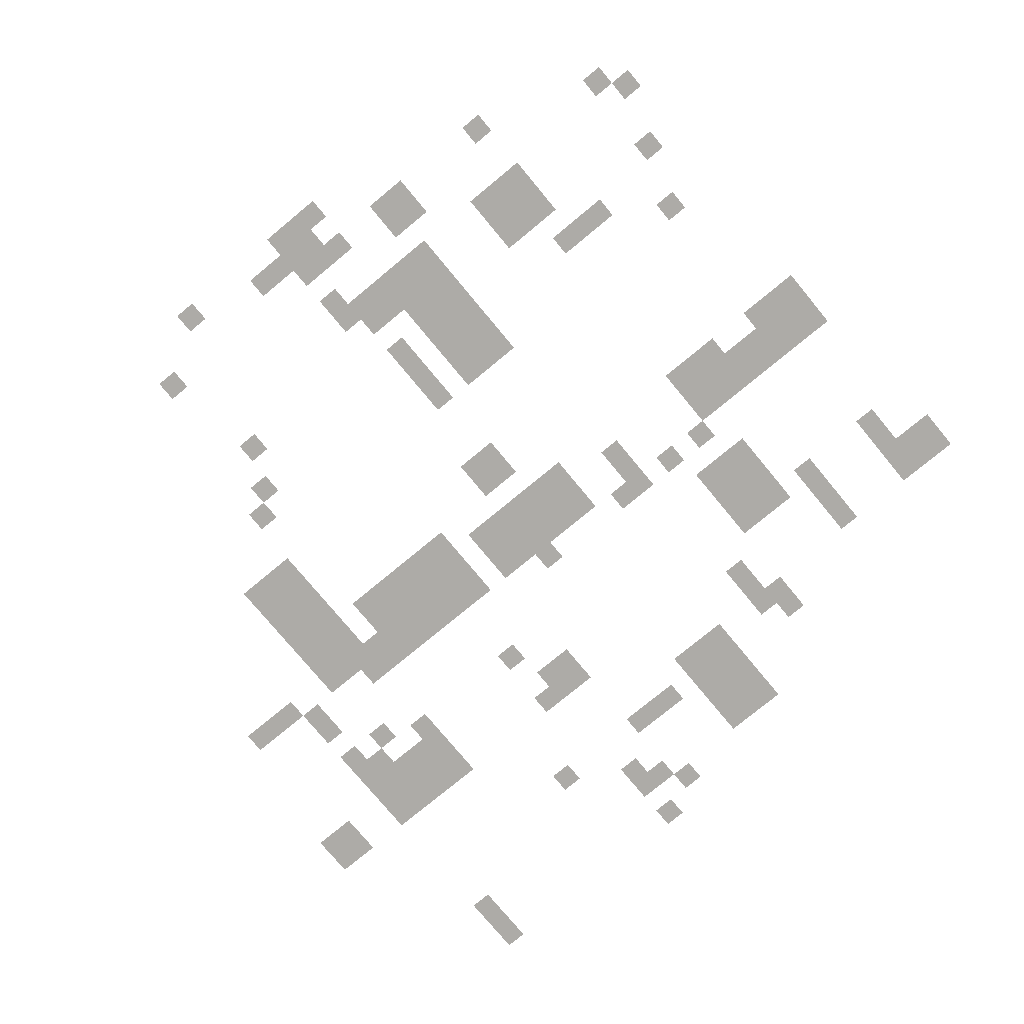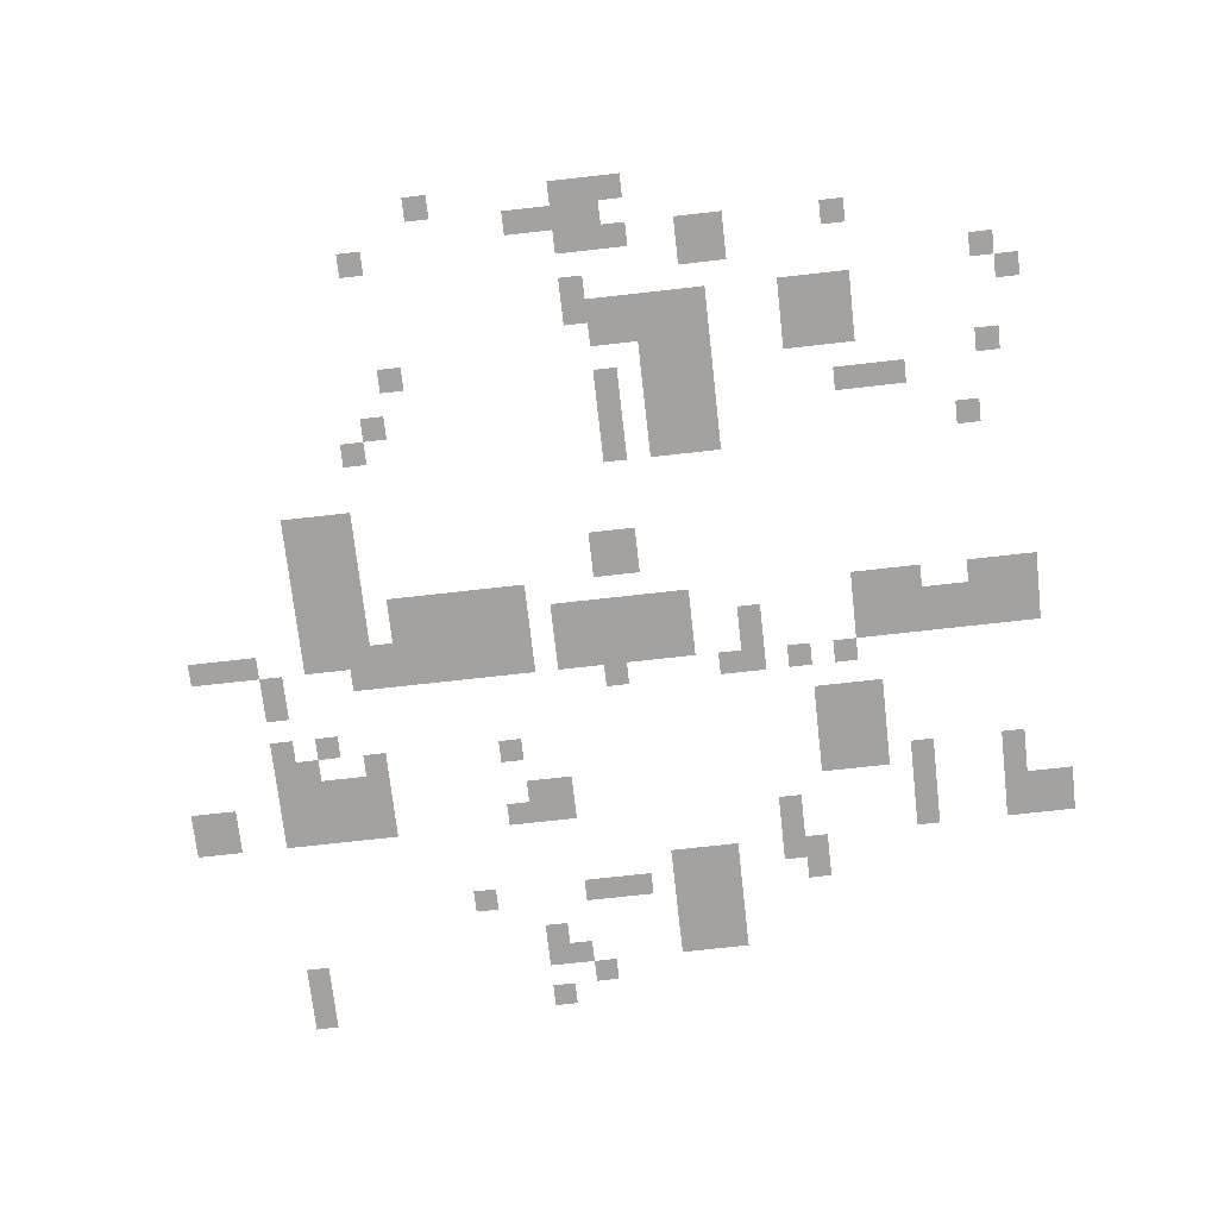
<metadata>
{"format":"obj","ext":"obj","renderer":"f3d","projection":"perspective","resolution":1024,"background":"white","views":[{"elev":-76.4,"azim":39.6,"up":"+Z"},{"elev":-72.7,"azim":6.4,"up":"+Z"}]}
</metadata>
<code>
v -34 -1 0
v -35 -1 0
v -35 0 0
v -34 0 0
v -23 -1 0
v -24 -1 0
v -24 0 0
v -23 0 0
v -34 -2 0
v -35 -2 0
v -35 -1 0
v -34 -1 0
v -21 -2 0
v -22 -2 0
v -22 -1 0
v -21 -1 0
v -34 -3 0
v -35 -3 0
v -35 -2 0
v -34 -2 0
v -23 -3 0
v -24 -3 0
v -24 -2 0
v -23 -2 0
v -22 -3 0
v -23 -3 0
v -23 -2 0
v -22 -2 0
v -17 -3 0
v -18 -3 0
v -18 -2 0
v -17 -2 0
v -16 -3 0
v -17 -3 0
v -17 -2 0
v -16 -2 0
v -15 -3 0
v -16 -3 0
v -16 -2 0
v -15 -2 0
v -23 -4 0
v -24 -4 0
v -24 -3 0
v -23 -3 0
v -17 -4 0
v -18 -4 0
v -18 -3 0
v -17 -3 0
v -16 -4 0
v -17 -4 0
v -17 -3 0
v -16 -3 0
v -15 -4 0
v -16 -4 0
v -16 -3 0
v -15 -3 0
v -17 -5 0
v -18 -5 0
v -18 -4 0
v -17 -4 0
v -16 -5 0
v -17 -5 0
v -17 -4 0
v -16 -4 0
v -15 -5 0
v -16 -5 0
v -16 -4 0
v -15 -4 0
v -26 -6 0
v -27 -6 0
v -27 -5 0
v -26 -5 0
v -21 -6 0
v -22 -6 0
v -22 -5 0
v -21 -5 0
v -20 -6 0
v -21 -6 0
v -21 -5 0
v -20 -5 0
v -19 -6 0
v -20 -6 0
v -20 -5 0
v -19 -5 0
v -17 -6 0
v -18 -6 0
v -18 -5 0
v -17 -5 0
v -16 -6 0
v -17 -6 0
v -17 -5 0
v -16 -5 0
v -15 -6 0
v -16 -6 0
v -16 -5 0
v -15 -5 0
v -11 -6 0
v -12 -6 0
v -12 -5 0
v -11 -5 0
v -17 -7 0
v -18 -7 0
v -18 -6 0
v -17 -6 0
v -16 -7 0
v -17 -7 0
v -17 -6 0
v -16 -6 0
v -15 -7 0
v -16 -7 0
v -16 -6 0
v -15 -6 0
v -12 -7 0
v -13 -7 0
v -13 -6 0
v -12 -6 0
v -11 -7 0
v -12 -7 0
v -12 -6 0
v -11 -6 0
v -12 -8 0
v -13 -8 0
v -13 -7 0
v -12 -7 0
v -6 -8 0
v -7 -8 0
v -7 -7 0
v -6 -7 0
v -2 -8 0
v -3 -8 0
v -3 -7 0
v -2 -7 0
v -1 -8 0
v -2 -8 0
v -2 -7 0
v -1 -7 0
v 0 -8 0
v -1 -8 0
v -1 -7 0
v 0 -7 0
v -12 -9 0
v -13 -9 0
v -13 -8 0
v -12 -8 0
v -6 -9 0
v -7 -9 0
v -7 -8 0
v -6 -8 0
v -2 -9 0
v -3 -9 0
v -3 -8 0
v -2 -8 0
v -1 -9 0
v -2 -9 0
v -2 -8 0
v -1 -8 0
v 0 -9 0
v -1 -9 0
v -1 -8 0
v 0 -8 0
v -38 -10 0
v -39 -10 0
v -39 -9 0
v -38 -9 0
v -37 -10 0
v -38 -10 0
v -38 -9 0
v -37 -9 0
v -34 -10 0
v -35 -10 0
v -35 -9 0
v -34 -9 0
v -33 -10 0
v -34 -10 0
v -34 -9 0
v -33 -9 0
v -32 -10 0
v -33 -10 0
v -33 -9 0
v -32 -9 0
v -31 -10 0
v -32 -10 0
v -32 -9 0
v -31 -9 0
v -30 -10 0
v -31 -10 0
v -31 -9 0
v -30 -9 0
v -24 -10 0
v -25 -10 0
v -25 -9 0
v -24 -9 0
v -23 -10 0
v -24 -10 0
v -24 -9 0
v -23 -9 0
v -22 -10 0
v -23 -10 0
v -23 -9 0
v -22 -9 0
v -6 -10 0
v -7 -10 0
v -7 -9 0
v -6 -9 0
v -2 -10 0
v -3 -10 0
v -3 -9 0
v -2 -9 0
v -38 -11 0
v -39 -11 0
v -39 -10 0
v -38 -10 0
v -37 -11 0
v -38 -11 0
v -38 -10 0
v -37 -10 0
v -34 -11 0
v -35 -11 0
v -35 -10 0
v -34 -10 0
v -33 -11 0
v -34 -11 0
v -34 -10 0
v -33 -10 0
v -32 -11 0
v -33 -11 0
v -33 -10 0
v -32 -10 0
v -31 -11 0
v -32 -11 0
v -32 -10 0
v -31 -10 0
v -30 -11 0
v -31 -11 0
v -31 -10 0
v -30 -10 0
v -23 -11 0
v -24 -11 0
v -24 -10 0
v -23 -10 0
v -22 -11 0
v -23 -11 0
v -23 -10 0
v -22 -10 0
v -10 -11 0
v -11 -11 0
v -11 -10 0
v -10 -10 0
v -9 -11 0
v -10 -11 0
v -10 -10 0
v -9 -10 0
v -8 -11 0
v -9 -11 0
v -9 -10 0
v -8 -10 0
v -6 -11 0
v -7 -11 0
v -7 -10 0
v -6 -10 0
v -2 -11 0
v -3 -11 0
v -3 -10 0
v -2 -10 0
v -34 -12 0
v -35 -12 0
v -35 -11 0
v -34 -11 0
v -33 -12 0
v -34 -12 0
v -34 -11 0
v -33 -11 0
v -32 -12 0
v -33 -12 0
v -33 -11 0
v -32 -11 0
v -31 -12 0
v -32 -12 0
v -32 -11 0
v -31 -11 0
v -30 -12 0
v -31 -12 0
v -31 -11 0
v -30 -11 0
v -10 -12 0
v -11 -12 0
v -11 -11 0
v -10 -11 0
v -9 -12 0
v -10 -12 0
v -10 -11 0
v -9 -11 0
v -8 -12 0
v -9 -12 0
v -9 -11 0
v -8 -11 0
v -34 -13 0
v -35 -13 0
v -35 -12 0
v -34 -12 0
v -33 -13 0
v -34 -13 0
v -34 -12 0
v -33 -12 0
v -30 -13 0
v -31 -13 0
v -31 -12 0
v -30 -12 0
v -24 -13 0
v -25 -13 0
v -25 -12 0
v -24 -12 0
v -10 -13 0
v -11 -13 0
v -11 -12 0
v -10 -12 0
v -9 -13 0
v -10 -13 0
v -10 -12 0
v -9 -12 0
v -8 -13 0
v -9 -13 0
v -9 -12 0
v -8 -12 0
v -34 -14 0
v -35 -14 0
v -35 -13 0
v -34 -13 0
v -32 -14 0
v -33 -14 0
v -33 -13 0
v -32 -13 0
v -10 -14 0
v -11 -14 0
v -11 -13 0
v -10 -13 0
v -9 -14 0
v -10 -14 0
v -10 -13 0
v -9 -13 0
v -8 -14 0
v -9 -14 0
v -9 -13 0
v -8 -13 0
v -34 -16 0
v -35 -16 0
v -35 -15 0
v -34 -15 0
v -19 -16 0
v -20 -16 0
v -20 -15 0
v -19 -15 0
v -14 -16 0
v -15 -16 0
v -15 -15 0
v -14 -15 0
v -13 -16 0
v -14 -16 0
v -14 -15 0
v -13 -15 0
v -11 -16 0
v -12 -16 0
v -12 -15 0
v -11 -15 0
v -9 -16 0
v -10 -16 0
v -10 -15 0
v -9 -15 0
v -34 -17 0
v -35 -17 0
v -35 -16 0
v -34 -16 0
v -30 -17 0
v -31 -17 0
v -31 -16 0
v -30 -16 0
v -29 -17 0
v -30 -17 0
v -30 -16 0
v -29 -16 0
v -28 -17 0
v -29 -17 0
v -29 -16 0
v -28 -16 0
v -27 -17 0
v -28 -17 0
v -28 -16 0
v -27 -16 0
v -26 -17 0
v -27 -17 0
v -27 -16 0
v -26 -16 0
v -25 -17 0
v -26 -17 0
v -26 -16 0
v -25 -16 0
v -24 -17 0
v -25 -17 0
v -25 -16 0
v -24 -16 0
v -23 -17 0
v -24 -17 0
v -24 -16 0
v -23 -16 0
v -21 -17 0
v -22 -17 0
v -22 -16 0
v -21 -16 0
v -20 -17 0
v -21 -17 0
v -21 -16 0
v -20 -16 0
v -19 -17 0
v -20 -17 0
v -20 -16 0
v -19 -16 0
v -18 -17 0
v -19 -17 0
v -19 -16 0
v -18 -16 0
v -17 -17 0
v -18 -17 0
v -18 -16 0
v -17 -16 0
v -16 -17 0
v -17 -17 0
v -17 -16 0
v -16 -16 0
v -13 -17 0
v -14 -17 0
v -14 -16 0
v -13 -16 0
v -8 -17 0
v -9 -17 0
v -9 -16 0
v -8 -16 0
v -7 -17 0
v -8 -17 0
v -8 -16 0
v -7 -16 0
v -6 -17 0
v -7 -17 0
v -7 -16 0
v -6 -16 0
v -5 -17 0
v -6 -17 0
v -6 -16 0
v -5 -16 0
v -4 -17 0
v -5 -17 0
v -5 -16 0
v -4 -16 0
v -3 -17 0
v -4 -17 0
v -4 -16 0
v -3 -16 0
v -2 -17 0
v -3 -17 0
v -3 -16 0
v -2 -16 0
v -1 -17 0
v -2 -17 0
v -2 -16 0
v -1 -16 0
v -37 -18 0
v -38 -18 0
v -38 -17 0
v -37 -17 0
v -36 -18 0
v -37 -18 0
v -37 -17 0
v -36 -17 0
v -35 -18 0
v -36 -18 0
v -36 -17 0
v -35 -17 0
v -32 -18 0
v -33 -18 0
v -33 -17 0
v -32 -17 0
v -31 -18 0
v -32 -18 0
v -32 -17 0
v -31 -17 0
v -30 -18 0
v -31 -18 0
v -31 -17 0
v -30 -17 0
v -29 -18 0
v -30 -18 0
v -30 -17 0
v -29 -17 0
v -28 -18 0
v -29 -18 0
v -29 -17 0
v -28 -17 0
v -27 -18 0
v -28 -18 0
v -28 -17 0
v -27 -17 0
v -26 -18 0
v -27 -18 0
v -27 -17 0
v -26 -17 0
v -25 -18 0
v -26 -18 0
v -26 -17 0
v -25 -17 0
v -24 -18 0
v -25 -18 0
v -25 -17 0
v -24 -17 0
v -23 -18 0
v -24 -18 0
v -24 -17 0
v -23 -17 0
v -21 -18 0
v -22 -18 0
v -22 -17 0
v -21 -17 0
v -20 -18 0
v -21 -18 0
v -21 -17 0
v -20 -17 0
v -19 -18 0
v -20 -18 0
v -20 -17 0
v -19 -17 0
v -18 -18 0
v -19 -18 0
v -19 -17 0
v -18 -17 0
v -17 -18 0
v -18 -18 0
v -18 -17 0
v -17 -17 0
v -16 -18 0
v -17 -18 0
v -17 -17 0
v -16 -17 0
v -13 -18 0
v -14 -18 0
v -14 -17 0
v -13 -17 0
v -8 -18 0
v -9 -18 0
v -9 -17 0
v -8 -17 0
v -7 -18 0
v -8 -18 0
v -8 -17 0
v -7 -17 0
v -6 -18 0
v -7 -18 0
v -7 -17 0
v -6 -17 0
v -5 -18 0
v -6 -18 0
v -6 -17 0
v -5 -17 0
v -4 -18 0
v -5 -18 0
v -5 -17 0
v -4 -17 0
v -3 -18 0
v -4 -18 0
v -4 -17 0
v -3 -17 0
v -2 -18 0
v -3 -18 0
v -3 -17 0
v -2 -17 0
v -1 -18 0
v -2 -18 0
v -2 -17 0
v -1 -17 0
v -32 -19 0
v -33 -19 0
v -33 -18 0
v -32 -18 0
v -31 -19 0
v -32 -19 0
v -32 -18 0
v -31 -18 0
v -30 -19 0
v -31 -19 0
v -31 -18 0
v -30 -18 0
v -28 -19 0
v -29 -19 0
v -29 -18 0
v -28 -18 0
v -27 -19 0
v -28 -19 0
v -28 -18 0
v -27 -18 0
v -26 -19 0
v -27 -19 0
v -27 -18 0
v -26 -18 0
v -25 -19 0
v -26 -19 0
v -26 -18 0
v -25 -18 0
v -24 -19 0
v -25 -19 0
v -25 -18 0
v -24 -18 0
v -23 -19 0
v -24 -19 0
v -24 -18 0
v -23 -18 0
v -21 -19 0
v -22 -19 0
v -22 -18 0
v -21 -18 0
v -20 -19 0
v -21 -19 0
v -21 -18 0
v -20 -18 0
v -19 -19 0
v -20 -19 0
v -20 -18 0
v -19 -18 0
v -18 -19 0
v -19 -19 0
v -19 -18 0
v -18 -18 0
v -17 -19 0
v -18 -19 0
v -18 -18 0
v -17 -18 0
v -16 -19 0
v -17 -19 0
v -17 -18 0
v -16 -18 0
v -8 -19 0
v -9 -19 0
v -9 -18 0
v -8 -18 0
v -7 -19 0
v -8 -19 0
v -8 -18 0
v -7 -18 0
v -6 -19 0
v -7 -19 0
v -7 -18 0
v -6 -18 0
v -3 -19 0
v -4 -19 0
v -4 -18 0
v -3 -18 0
v -2 -19 0
v -3 -19 0
v -3 -18 0
v -2 -18 0
v -1 -19 0
v -2 -19 0
v -2 -18 0
v -1 -18 0
v -32 -20 0
v -33 -20 0
v -33 -19 0
v -32 -19 0
v -31 -20 0
v -32 -20 0
v -32 -19 0
v -31 -19 0
v -30 -20 0
v -31 -20 0
v -31 -19 0
v -30 -19 0
v -28 -20 0
v -29 -20 0
v -29 -19 0
v -28 -19 0
v -27 -20 0
v -28 -20 0
v -28 -19 0
v -27 -19 0
v -26 -20 0
v -27 -20 0
v -27 -19 0
v -26 -19 0
v -25 -20 0
v -26 -20 0
v -26 -19 0
v -25 -19 0
v -24 -20 0
v -25 -20 0
v -25 -19 0
v -24 -19 0
v -23 -20 0
v -24 -20 0
v -24 -19 0
v -23 -19 0
v -32 -21 0
v -33 -21 0
v -33 -20 0
v -32 -20 0
v -31 -21 0
v -32 -21 0
v -32 -20 0
v -31 -20 0
v -30 -21 0
v -31 -21 0
v -31 -20 0
v -30 -20 0
v -19 -21 0
v -20 -21 0
v -20 -20 0
v -19 -20 0
v -18 -21 0
v -19 -21 0
v -19 -20 0
v -18 -20 0
v -32 -22 0
v -33 -22 0
v -33 -21 0
v -32 -21 0
v -31 -22 0
v -32 -22 0
v -32 -21 0
v -31 -21 0
v -30 -22 0
v -31 -22 0
v -31 -21 0
v -30 -21 0
v -19 -22 0
v -20 -22 0
v -20 -21 0
v -19 -21 0
v -18 -22 0
v -19 -22 0
v -19 -21 0
v -18 -21 0
v -32 -23 0
v -33 -23 0
v -33 -22 0
v -32 -22 0
v -31 -23 0
v -32 -23 0
v -32 -22 0
v -31 -22 0
v -30 -23 0
v -31 -23 0
v -31 -22 0
v -30 -22 0
v -32 -24 0
v -33 -24 0
v -33 -23 0
v -32 -23 0
v -31 -24 0
v -32 -24 0
v -32 -23 0
v -31 -23 0
v -30 -24 0
v -31 -24 0
v -31 -23 0
v -30 -23 0
v -18 -26 0
v -19 -26 0
v -19 -25 0
v -18 -25 0
v -16 -26 0
v -17 -26 0
v -17 -25 0
v -16 -25 0
v -15 -26 0
v -16 -26 0
v -16 -25 0
v -15 -25 0
v -14 -26 0
v -15 -26 0
v -15 -25 0
v -14 -25 0
v -3 -26 0
v -4 -26 0
v -4 -25 0
v -3 -25 0
v -29 -27 0
v -30 -27 0
v -30 -26 0
v -29 -26 0
v -18 -27 0
v -19 -27 0
v -19 -26 0
v -18 -26 0
v -16 -27 0
v -17 -27 0
v -17 -26 0
v -16 -26 0
v -15 -27 0
v -16 -27 0
v -16 -26 0
v -15 -26 0
v -14 -27 0
v -15 -27 0
v -15 -26 0
v -14 -26 0
v -28 -28 0
v -29 -28 0
v -29 -27 0
v -28 -27 0
v -18 -28 0
v -19 -28 0
v -19 -27 0
v -18 -27 0
v -16 -28 0
v -17 -28 0
v -17 -27 0
v -16 -27 0
v -15 -28 0
v -16 -28 0
v -16 -27 0
v -15 -27 0
v -14 -28 0
v -15 -28 0
v -15 -27 0
v -14 -27 0
v -8 -28 0
v -9 -28 0
v -9 -27 0
v -8 -27 0
v -7 -28 0
v -8 -28 0
v -8 -27 0
v -7 -27 0
v -6 -28 0
v -7 -28 0
v -7 -27 0
v -6 -27 0
v -18 -29 0
v -19 -29 0
v -19 -28 0
v -18 -28 0
v -16 -29 0
v -17 -29 0
v -17 -28 0
v -16 -28 0
v -15 -29 0
v -16 -29 0
v -16 -28 0
v -15 -28 0
v -14 -29 0
v -15 -29 0
v -15 -28 0
v -14 -28 0
v -2 -29 0
v -3 -29 0
v -3 -28 0
v -2 -28 0
v -27 -30 0
v -28 -30 0
v -28 -29 0
v -27 -29 0
v -16 -30 0
v -17 -30 0
v -17 -29 0
v -16 -29 0
v -15 -30 0
v -16 -30 0
v -16 -29 0
v -15 -29 0
v -14 -30 0
v -15 -30 0
v -15 -29 0
v -14 -29 0
v -10 -30 0
v -11 -30 0
v -11 -29 0
v -10 -29 0
v -9 -30 0
v -10 -30 0
v -10 -29 0
v -9 -29 0
v -8 -30 0
v -9 -30 0
v -9 -29 0
v -8 -29 0
v -18 -31 0
v -19 -31 0
v -19 -30 0
v -18 -30 0
v -17 -31 0
v -18 -31 0
v -18 -30 0
v -17 -30 0
v -16 -31 0
v -17 -31 0
v -17 -30 0
v -16 -30 0
v -15 -31 0
v -16 -31 0
v -16 -30 0
v -15 -30 0
v -14 -31 0
v -15 -31 0
v -15 -30 0
v -14 -30 0
v -10 -31 0
v -11 -31 0
v -11 -30 0
v -10 -30 0
v -9 -31 0
v -10 -31 0
v -10 -30 0
v -9 -30 0
v -8 -31 0
v -9 -31 0
v -9 -30 0
v -8 -30 0
v -19 -32 0
v -20 -32 0
v -20 -31 0
v -19 -31 0
v -18 -32 0
v -19 -32 0
v -19 -31 0
v -18 -31 0
v -17 -32 0
v -18 -32 0
v -18 -31 0
v -17 -31 0
v -16 -32 0
v -17 -32 0
v -17 -31 0
v -16 -31 0
v -15 -32 0
v -16 -32 0
v -16 -31 0
v -15 -31 0
v -14 -32 0
v -15 -32 0
v -15 -31 0
v -14 -31 0
v -10 -32 0
v -11 -32 0
v -11 -31 0
v -10 -31 0
v -9 -32 0
v -10 -32 0
v -10 -31 0
v -9 -31 0
v -8 -32 0
v -9 -32 0
v -9 -31 0
v -8 -31 0
v -1 -32 0
v -2 -32 0
v -2 -31 0
v -1 -31 0
v -19 -33 0
v -20 -33 0
v -20 -32 0
v -19 -32 0
v -2 -33 0
v -3 -33 0
v -3 -32 0
v -2 -32 0
v -14 -34 0
v -15 -34 0
v -15 -33 0
v -14 -33 0
v -13 -34 0
v -14 -34 0
v -14 -33 0
v -13 -33 0
v -28 -35 0
v -29 -35 0
v -29 -34 0
v -28 -34 0
v -19 -35 0
v -20 -35 0
v -20 -34 0
v -19 -34 0
v -18 -35 0
v -19 -35 0
v -19 -34 0
v -18 -34 0
v -17 -35 0
v -18 -35 0
v -18 -34 0
v -17 -34 0
v -14 -35 0
v -15 -35 0
v -15 -34 0
v -14 -34 0
v -13 -35 0
v -14 -35 0
v -14 -34 0
v -13 -34 0
v -8 -35 0
v -9 -35 0
v -9 -34 0
v -8 -34 0
v -21 -36 0
v -22 -36 0
v -22 -35 0
v -21 -35 0
v -20 -36 0
v -21 -36 0
v -21 -35 0
v -20 -35 0
v -19 -36 0
v -20 -36 0
v -20 -35 0
v -19 -35 0
v -18 -36 0
v -19 -36 0
v -19 -35 0
v -18 -35 0
v -25 -37 0
v -26 -37 0
v -26 -36 0
v -25 -36 0
v -19 -37 0
v -20 -37 0
v -20 -36 0
v -19 -36 0
v -18 -37 0
v -19 -37 0
v -19 -36 0
v -18 -36 0
v -17 -37 0
v -18 -37 0
v -18 -36 0
v -17 -36 0
g Agao_mesh_0003
f 1 2 3 4
f 5 6 7 8
f 9 10 11 12
f 13 14 15 16
f 17 18 19 20
f 21 22 23 24
f 25 26 27 28
f 29 30 31 32
f 33 34 35 36
f 37 38 39 40
f 41 42 43 44
f 45 46 47 48
f 49 50 51 52
f 53 54 55 56
f 57 58 59 60
f 61 62 63 64
f 65 66 67 68
f 69 70 71 72
f 73 74 75 76
f 77 78 79 80
f 81 82 83 84
f 85 86 87 88
f 89 90 91 92
f 93 94 95 96
f 97 98 99 100
f 101 102 103 104
f 105 106 107 108
f 109 110 111 112
f 113 114 115 116
f 117 118 119 120
f 121 122 123 124
f 125 126 127 128
f 129 130 131 132
f 133 134 135 136
f 137 138 139 140
f 141 142 143 144
f 145 146 147 148
f 149 150 151 152
f 153 154 155 156
f 157 158 159 160
f 161 162 163 164
f 165 166 167 168
f 169 170 171 172
f 173 174 175 176
f 177 178 179 180
f 181 182 183 184
f 185 186 187 188
f 189 190 191 192
f 193 194 195 196
f 197 198 199 200
f 201 202 203 204
f 205 206 207 208
f 209 210 211 212
f 213 214 215 216
f 217 218 219 220
f 221 222 223 224
f 225 226 227 228
f 229 230 231 232
f 233 234 235 236
f 237 238 239 240
f 241 242 243 244
f 245 246 247 248
f 249 250 251 252
f 253 254 255 256
f 257 258 259 260
f 261 262 263 264
f 265 266 267 268
f 269 270 271 272
f 273 274 275 276
f 277 278 279 280
f 281 282 283 284
f 285 286 287 288
f 289 290 291 292
f 293 294 295 296
f 297 298 299 300
f 301 302 303 304
f 305 306 307 308
f 309 310 311 312
f 313 314 315 316
f 317 318 319 320
f 321 322 323 324
f 325 326 327 328
f 329 330 331 332
f 333 334 335 336
f 337 338 339 340
f 341 342 343 344
f 345 346 347 348
f 349 350 351 352
f 353 354 355 356
f 357 358 359 360
f 361 362 363 364
f 365 366 367 368
f 369 370 371 372
f 373 374 375 376
f 377 378 379 380
f 381 382 383 384
f 385 386 387 388
f 389 390 391 392
f 393 394 395 396
f 397 398 399 400
f 401 402 403 404
f 405 406 407 408
f 409 410 411 412
f 413 414 415 416
f 417 418 419 420
f 421 422 423 424
f 425 426 427 428
f 429 430 431 432
f 433 434 435 436
f 437 438 439 440
f 441 442 443 444
f 445 446 447 448
f 449 450 451 452
f 453 454 455 456
f 457 458 459 460
f 461 462 463 464
f 465 466 467 468
f 469 470 471 472
f 473 474 475 476
f 477 478 479 480
f 481 482 483 484
f 485 486 487 488
f 489 490 491 492
f 493 494 495 496
f 497 498 499 500
f 501 502 503 504
f 505 506 507 508
f 509 510 511 512
f 513 514 515 516
f 517 518 519 520
f 521 522 523 524
f 525 526 527 528
f 529 530 531 532
f 533 534 535 536
f 537 538 539 540
f 541 542 543 544
f 545 546 547 548
f 549 550 551 552
f 553 554 555 556
f 557 558 559 560
f 561 562 563 564
f 565 566 567 568
f 569 570 571 572
f 573 574 575 576
f 577 578 579 580
f 581 582 583 584
f 585 586 587 588
f 589 590 591 592
f 593 594 595 596
f 597 598 599 600
f 601 602 603 604
f 605 606 607 608
f 609 610 611 612
f 613 614 615 616
f 617 618 619 620
f 621 622 623 624
f 625 626 627 628
f 629 630 631 632
f 633 634 635 636
f 637 638 639 640
f 641 642 643 644
f 645 646 647 648
f 649 650 651 652
f 653 654 655 656
f 657 658 659 660
f 661 662 663 664
f 665 666 667 668
f 669 670 671 672
f 673 674 675 676
f 677 678 679 680
f 681 682 683 684
f 685 686 687 688
f 689 690 691 692
f 693 694 695 696
f 697 698 699 700
f 701 702 703 704
f 705 706 707 708
f 709 710 711 712
f 713 714 715 716
f 717 718 719 720
f 721 722 723 724
f 725 726 727 728
f 729 730 731 732
f 733 734 735 736
f 737 738 739 740
f 741 742 743 744
f 745 746 747 748
f 749 750 751 752
f 753 754 755 756
f 757 758 759 760
f 761 762 763 764
f 765 766 767 768
f 769 770 771 772
f 773 774 775 776
f 777 778 779 780
f 781 782 783 784
f 785 786 787 788
f 789 790 791 792
f 793 794 795 796
f 797 798 799 800
f 801 802 803 804
f 805 806 807 808
f 809 810 811 812
f 813 814 815 816
f 817 818 819 820
f 821 822 823 824
f 825 826 827 828
f 829 830 831 832
f 833 834 835 836
f 837 838 839 840
f 841 842 843 844
f 845 846 847 848
f 849 850 851 852
f 853 854 855 856
f 857 858 859 860
f 861 862 863 864
f 865 866 867 868
f 869 870 871 872
f 873 874 875 876
f 877 878 879 880
f 881 882 883 884
f 885 886 887 888
f 889 890 891 892
f 893 894 895 896
f 897 898 899 900
f 901 902 903 904
f 905 906 907 908
f 909 910 911 912
f 913 914 915 916
f 917 918 919 920
f 921 922 923 924
f 925 926 927 928
f 929 930 931 932
f 933 934 935 936
f 937 938 939 940
f 941 942 943 944
f 945 946 947 948
f 949 950 951 952
f 953 954 955 956
f 957 958 959 960
f 961 962 963 964
f 965 966 967 968
f 969 970 971 972
f 973 974 975 976
f 977 978 979 980
f 981 982 983 984
f 985 986 987 988
f 989 990 991 992
f 993 994 995 996
f 997 998 999 1000
f 1001 1002 1003 1004
f 1005 1006 1007 1008
f 1009 1010 1011 1012
f 1013 1014 1015 1016
f 1017 1018 1019 1020
f 1021 1022 1023 1024
f 1025 1026 1027 1028

</code>
